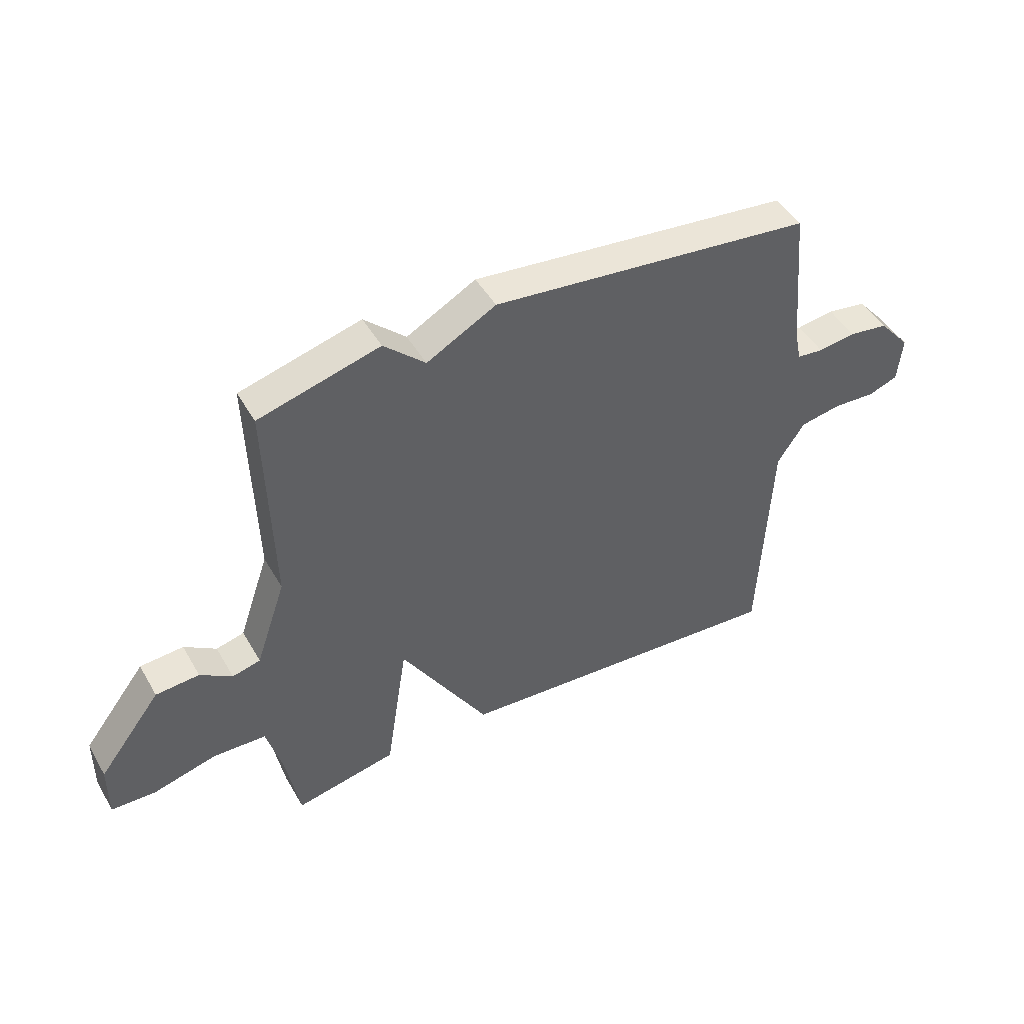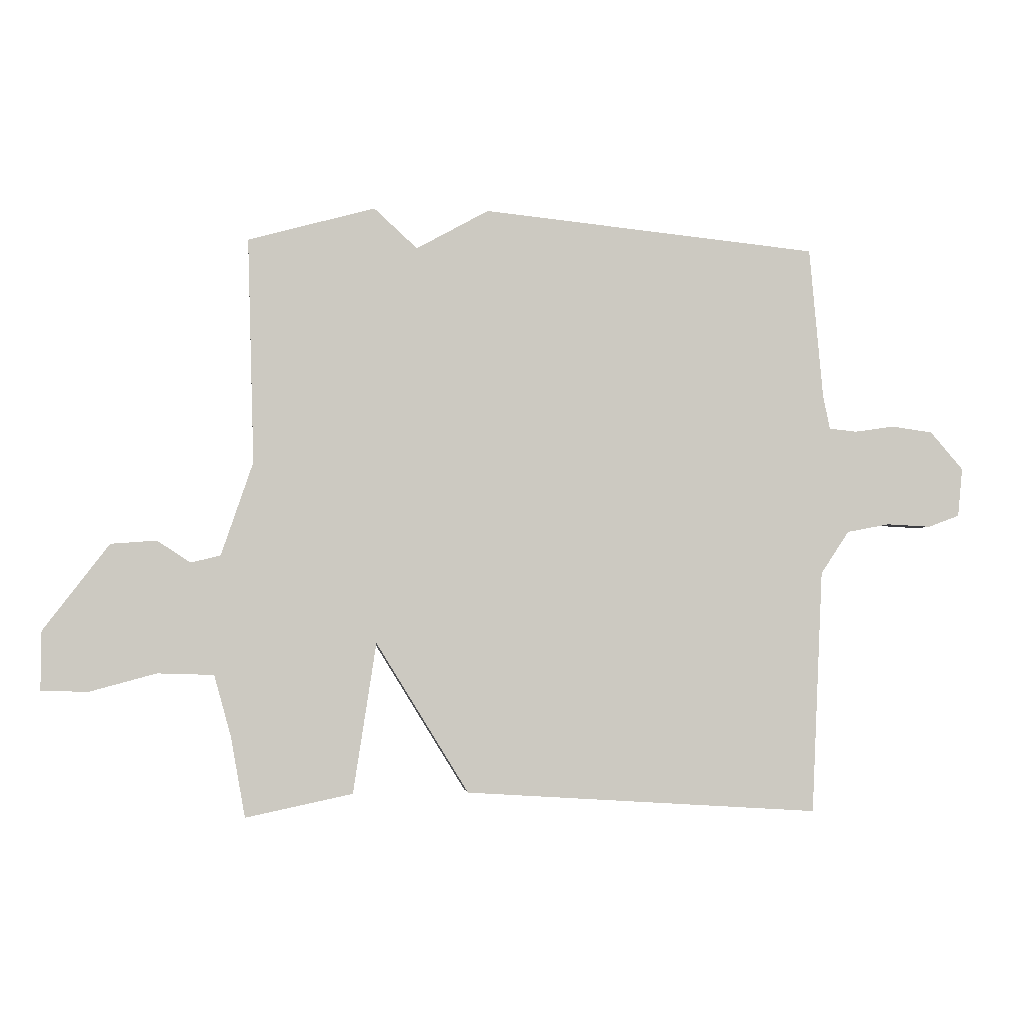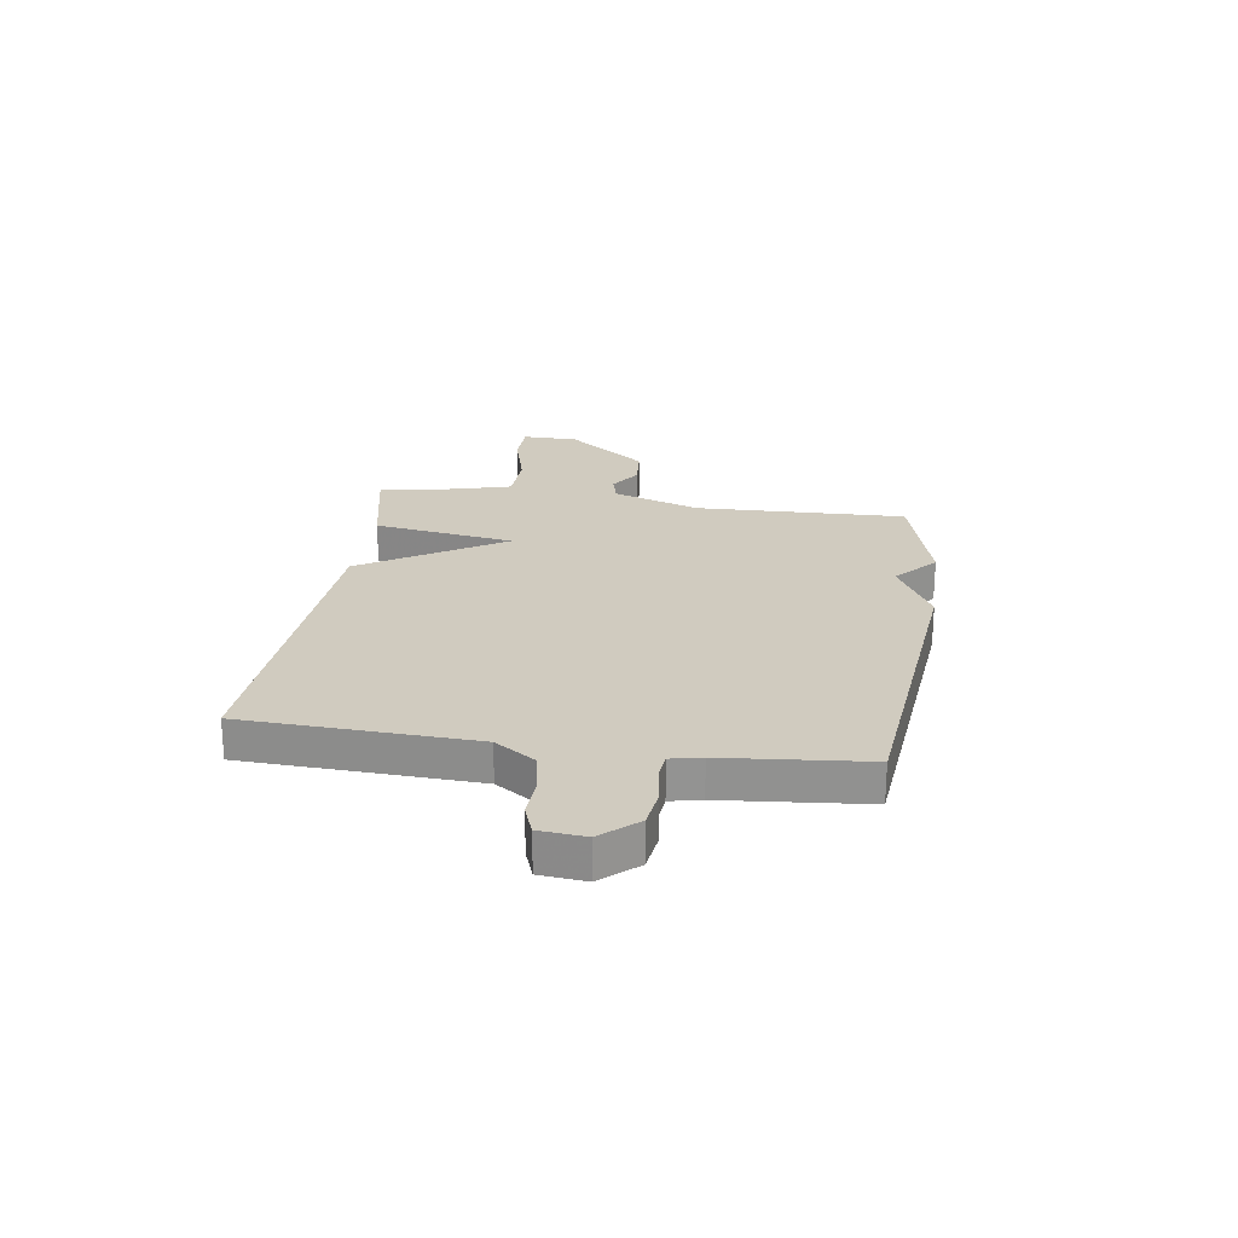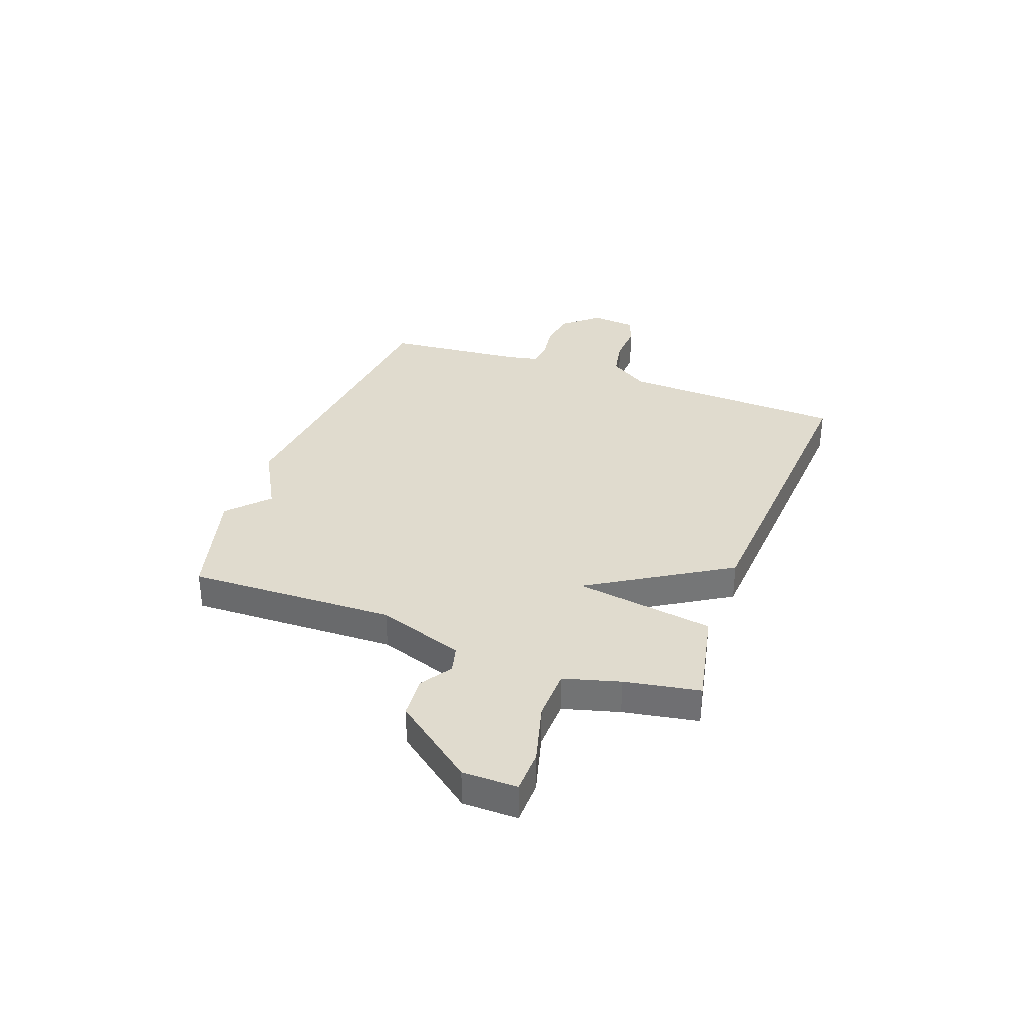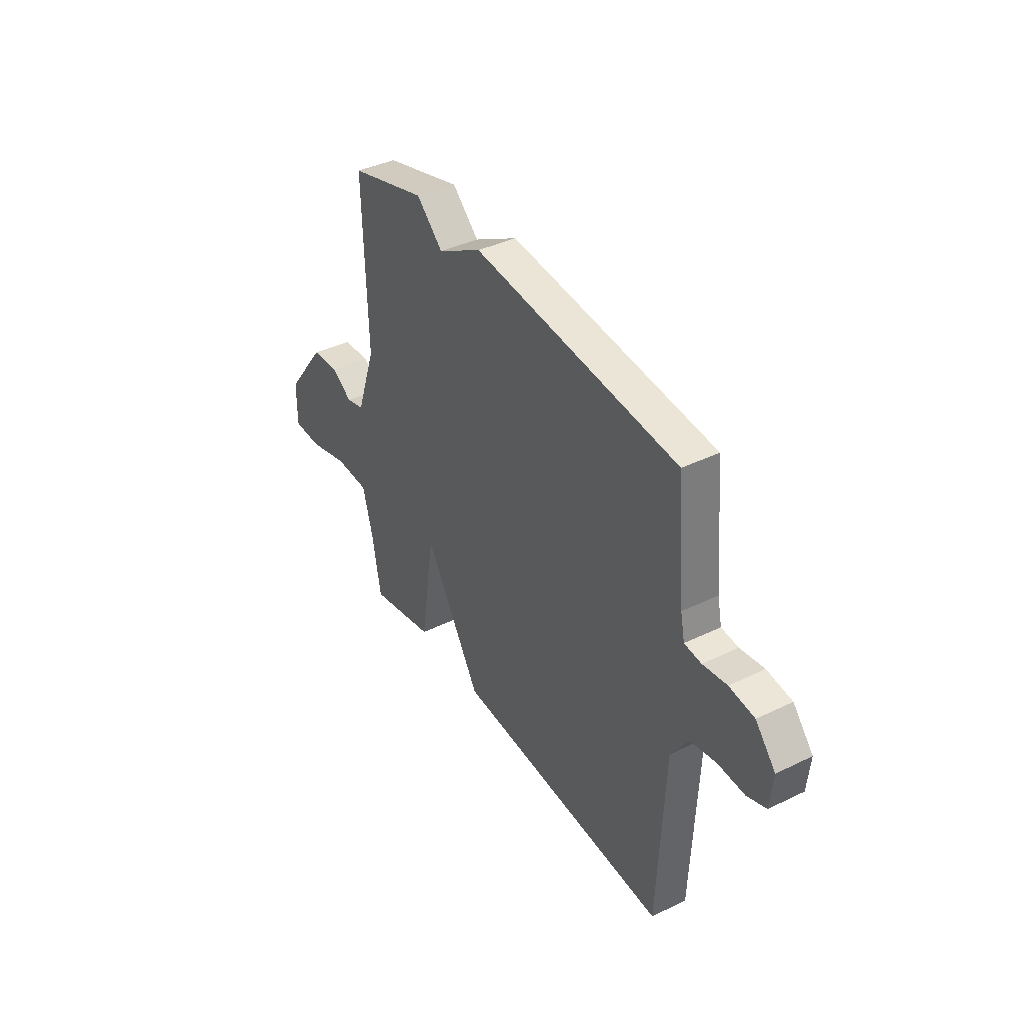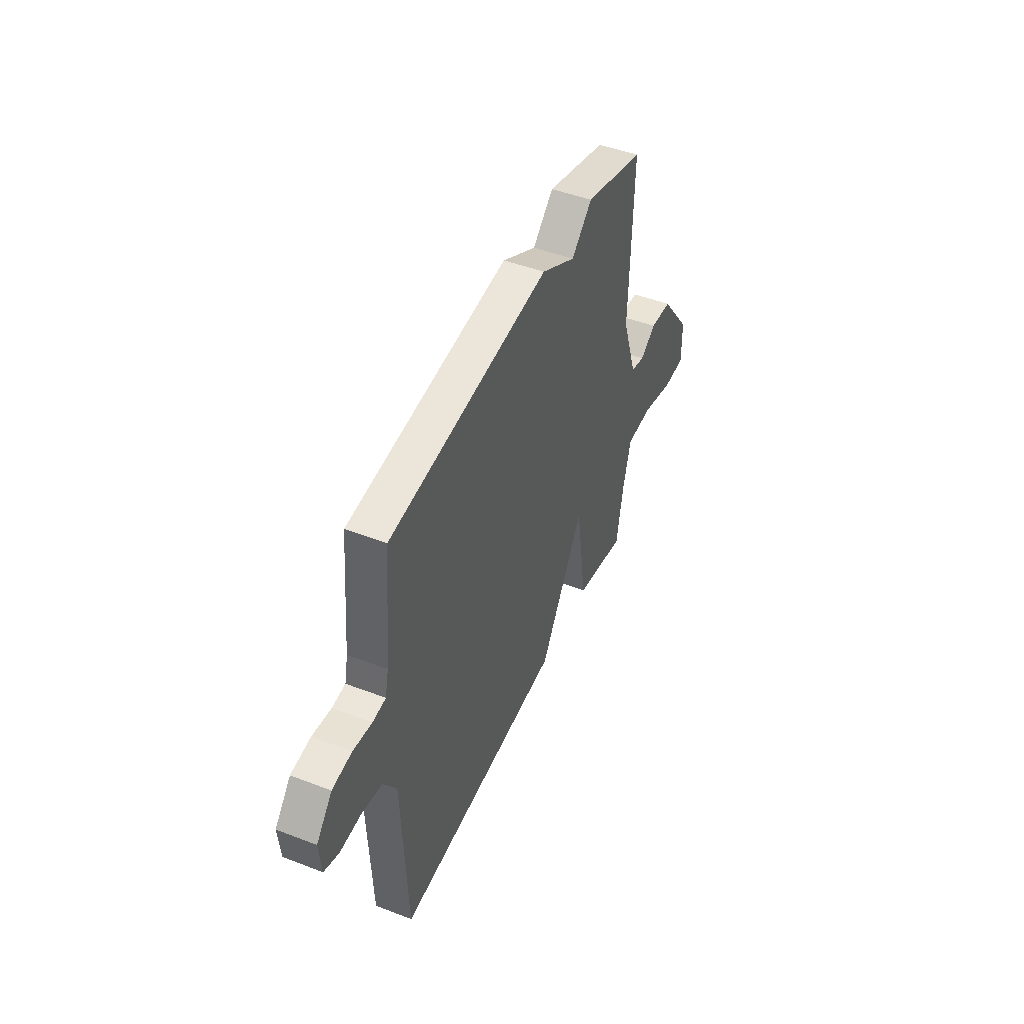
<metadata>
{"format":"obj","ext":"obj","renderer":"f3d","projection":"perspective","resolution":1024,"background":"white","views":[{"elev":46.5,"azim":151.4,"up":"+Z"},{"elev":-2.6,"azim":173.1,"up":"+Z"},{"elev":23.7,"azim":-81.8,"up":"+Y"},{"elev":33.7,"azim":110.2,"up":"+Y"},{"elev":39.2,"azim":-121.2,"up":"+Z"},{"elev":46.8,"azim":-66.5,"up":"+Z"}]}
</metadata>
<code>
v -0.5 0.07 0.5
v 0.081 0.07 0.56
v 0.206 0.07 0.491
v 0.281 0.07 0.56
v 0.5 0.07 0.5
v 0.489 0.07 0.112
v 0.544 0.07 -0.049
v 0.595 0.07 -0.062
v 0.653 0.07 -0.024
v 0.732 0.07 -0.03
v 0.846 0.07 -0.179
v 0.847 0.07 -0.281
v 0.766 0.07 -0.283
v 0.651 0.07 -0.252
v 0.554 0.07 -0.255
v 0.525 0.07 -0.36
v 0.5 0.07 -0.5
v 0.315 0.07 -0.461
v 0.275 0.07 -0.201
v 0.115 0.07 -0.461
v -0.5 0.07 -0.5
v -0.519 0.07 -0.078
v -0.568 0.07 -0.004
v -0.642 0.07 0.01
v -0.718 0.07 0.006
v -0.772 0.07 0.026
v -0.78 0.07 0.11
v -0.723 0.07 0.176
v -0.652 0.07 0.186
v -0.584 0.07 0.176
v -0.536 0.07 0.181
v -0.524 0.07 0.238
v -0.5 0 0.5
v 0.081 0 0.56
v 0.206 0 0.491
v 0.281 0 0.56
v 0.5 0 0.5
v 0.489 0 0.112
v 0.544 0 -0.049
v 0.595 0 -0.062
v 0.653 0 -0.024
v 0.732 0 -0.03
v 0.846 0 -0.179
v 0.847 0 -0.281
v 0.766 0 -0.283
v 0.651 0 -0.252
v 0.554 0 -0.255
v 0.525 0 -0.36
v 0.5 0 -0.5
v 0.315 0 -0.461
v 0.275 0 -0.201
v 0.115 0 -0.461
v -0.5 0 -0.5
v -0.519 0 -0.078
v -0.568 0 -0.004
v -0.642 0 0.01
v -0.718 0 0.006
v -0.772 0 0.026
v -0.78 0 0.11
v -0.723 0 0.176
v -0.652 0 0.186
v -0.584 0 0.176
v -0.536 0 0.181
v -0.524 0 0.238
f 28 29 30
f 27 28 30
f 26 27 30
f 25 26 30
f 24 25 30
f 23 24 30 31
f 22 23 31 32
f 1 2 3
f 32 1 3
f 22 32 3
f 21 22 3
f 20 21 3
f 19 20 3
f 19 3 4
f 18 19 4
f 17 18 4
f 16 17 4
f 12 13 14
f 11 12 14
f 10 11 14
f 9 10 14
f 8 9 14
f 7 8 14 15
f 15 16 4
f 7 15 4
f 6 7 4
f 4 5 6
f 62 61 60
f 62 60 59
f 62 59 58
f 62 58 57
f 62 57 56
f 63 62 56 55
f 64 63 55 54
f 35 34 33
f 35 33 64
f 35 64 54
f 35 54 53
f 35 53 52
f 35 52 51
f 36 35 51
f 36 51 50
f 36 50 49
f 36 49 48
f 46 45 44
f 46 44 43
f 46 43 42
f 46 42 41
f 46 41 40
f 47 46 40 39
f 36 48 47
f 36 47 39
f 36 39 38
f 38 37 36
f 1 33 34 2
f 2 34 35 3
f 3 35 36 4
f 4 36 37 5
f 5 37 38 6
f 6 38 39 7
f 7 39 40 8
f 8 40 41 9
f 9 41 42 10
f 10 42 43 11
f 11 43 44 12
f 12 44 45 13
f 13 45 46 14
f 14 46 47 15
f 15 47 48 16
f 16 48 49 17
f 17 49 50 18
f 18 50 51 19
f 19 51 52 20
f 20 52 53 21
f 21 53 54 22
f 22 54 55 23
f 23 55 56 24
f 24 56 57 25
f 25 57 58 26
f 26 58 59 27
f 27 59 60 28
f 28 60 61 29
f 29 61 62 30
f 30 62 63 31
f 31 63 64 32
f 32 64 33 1

</code>
